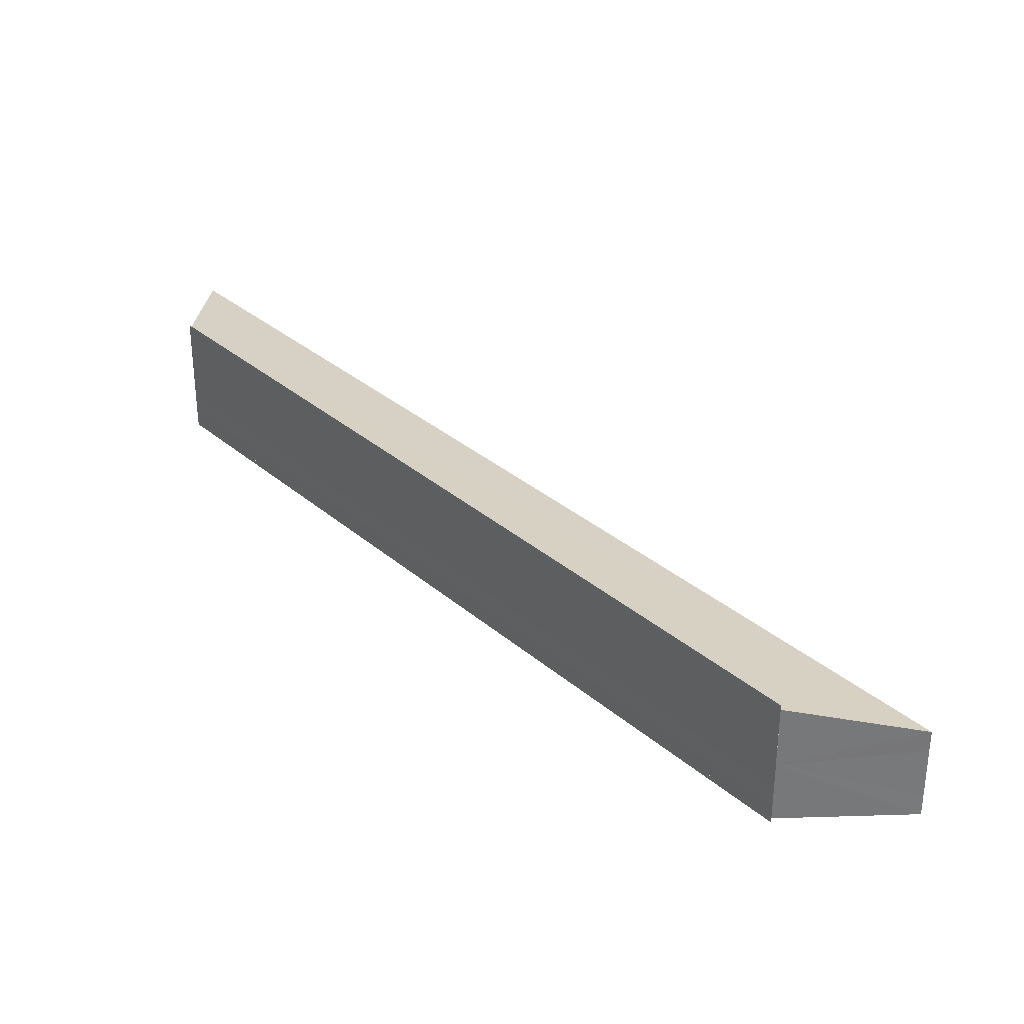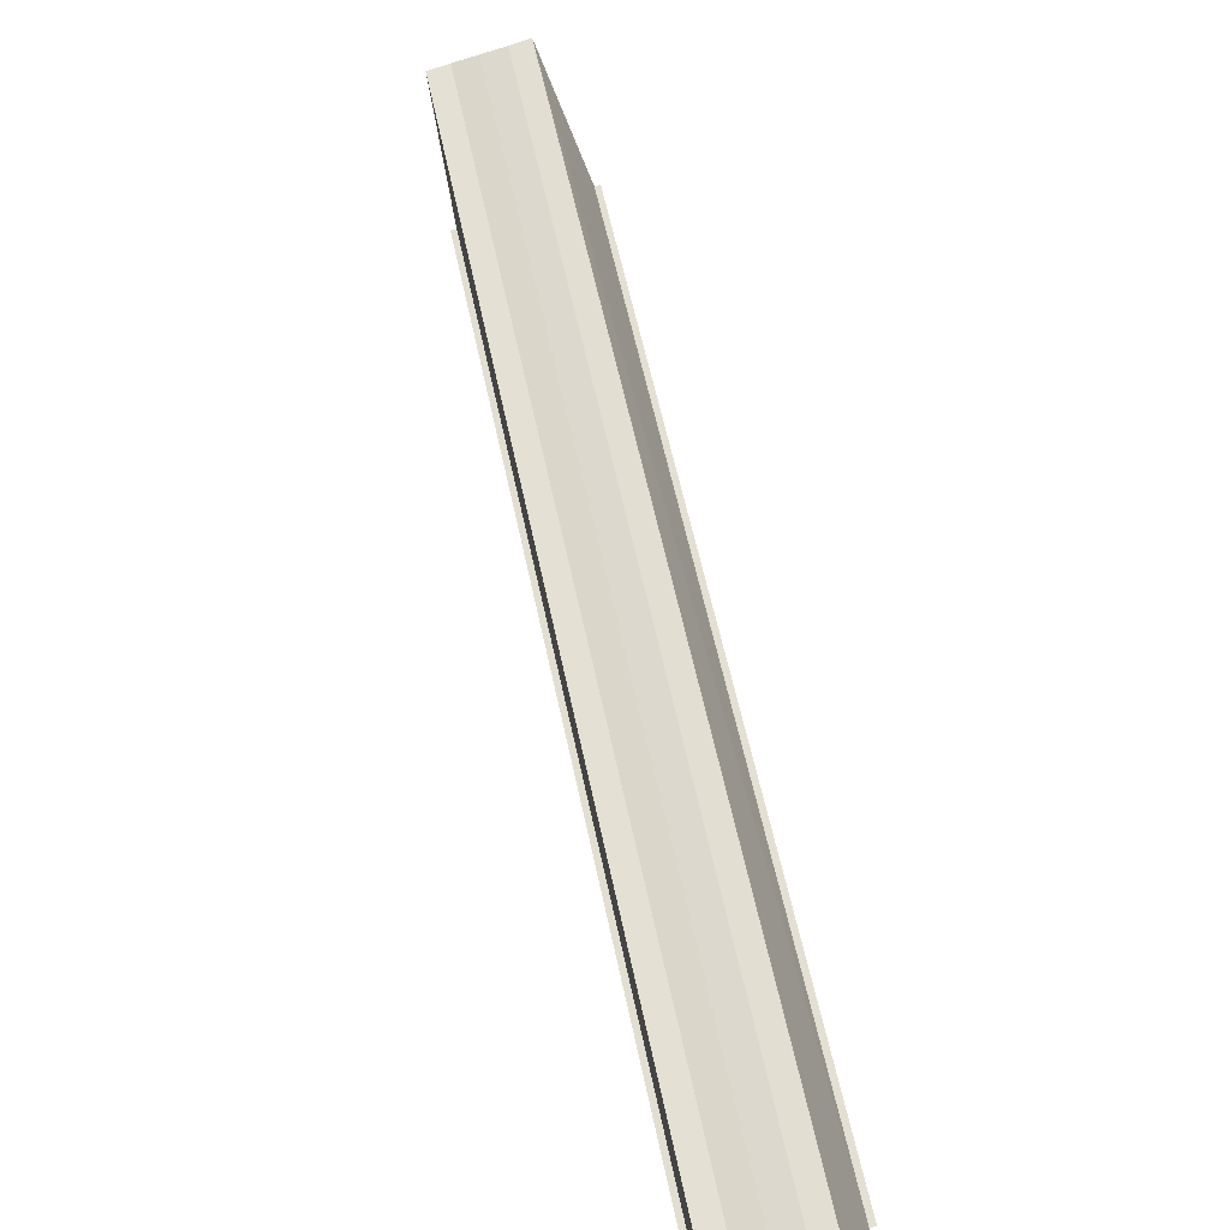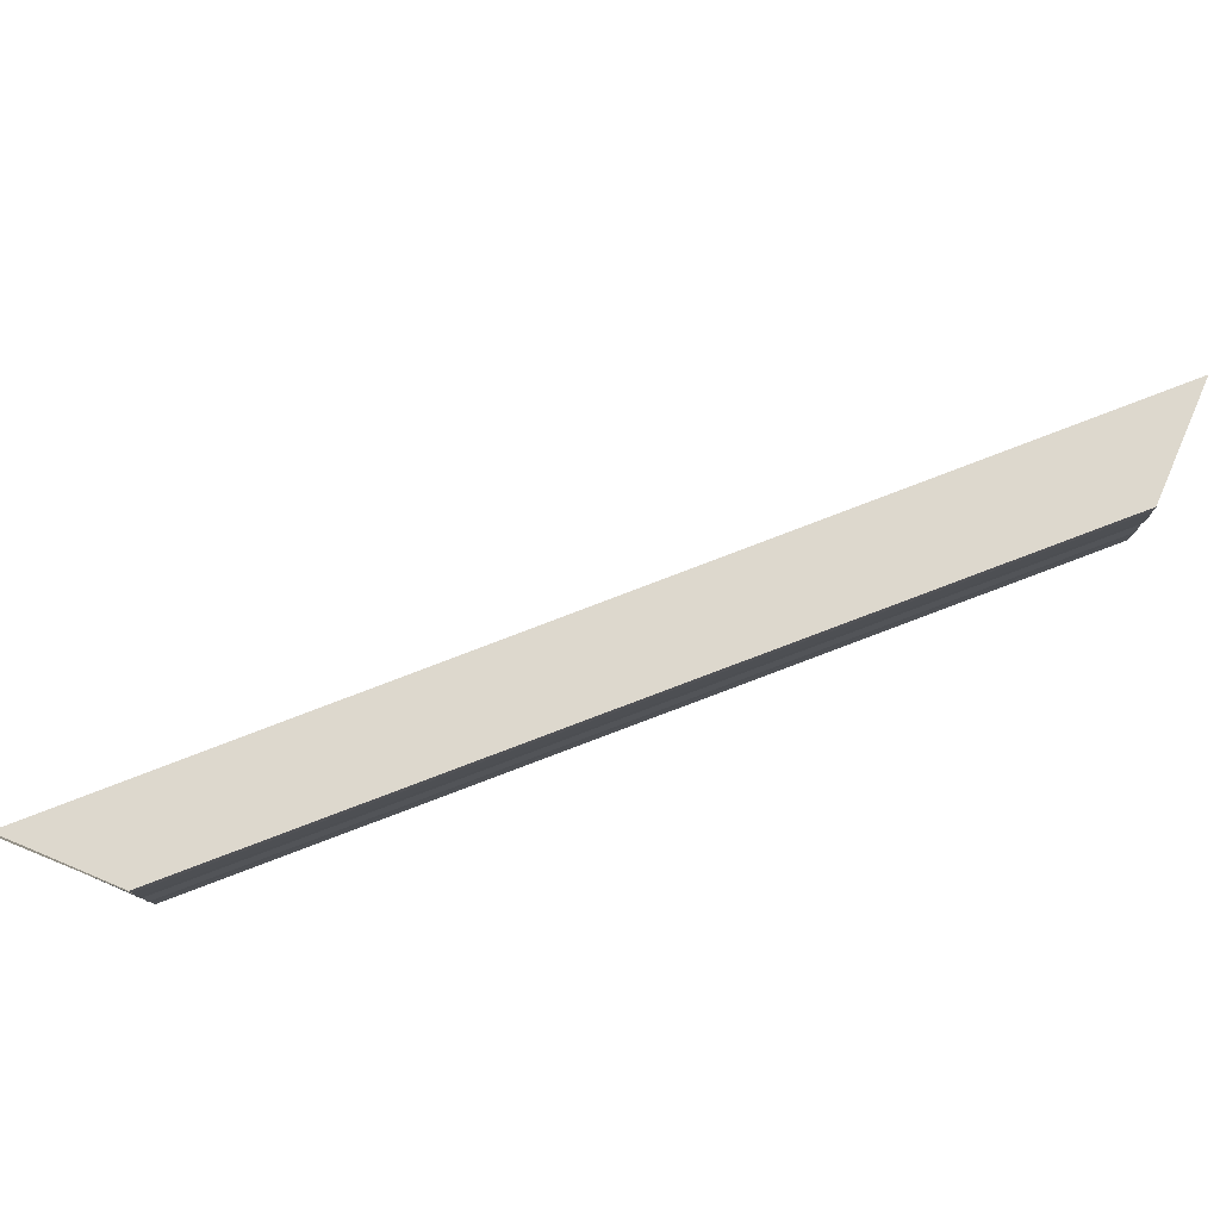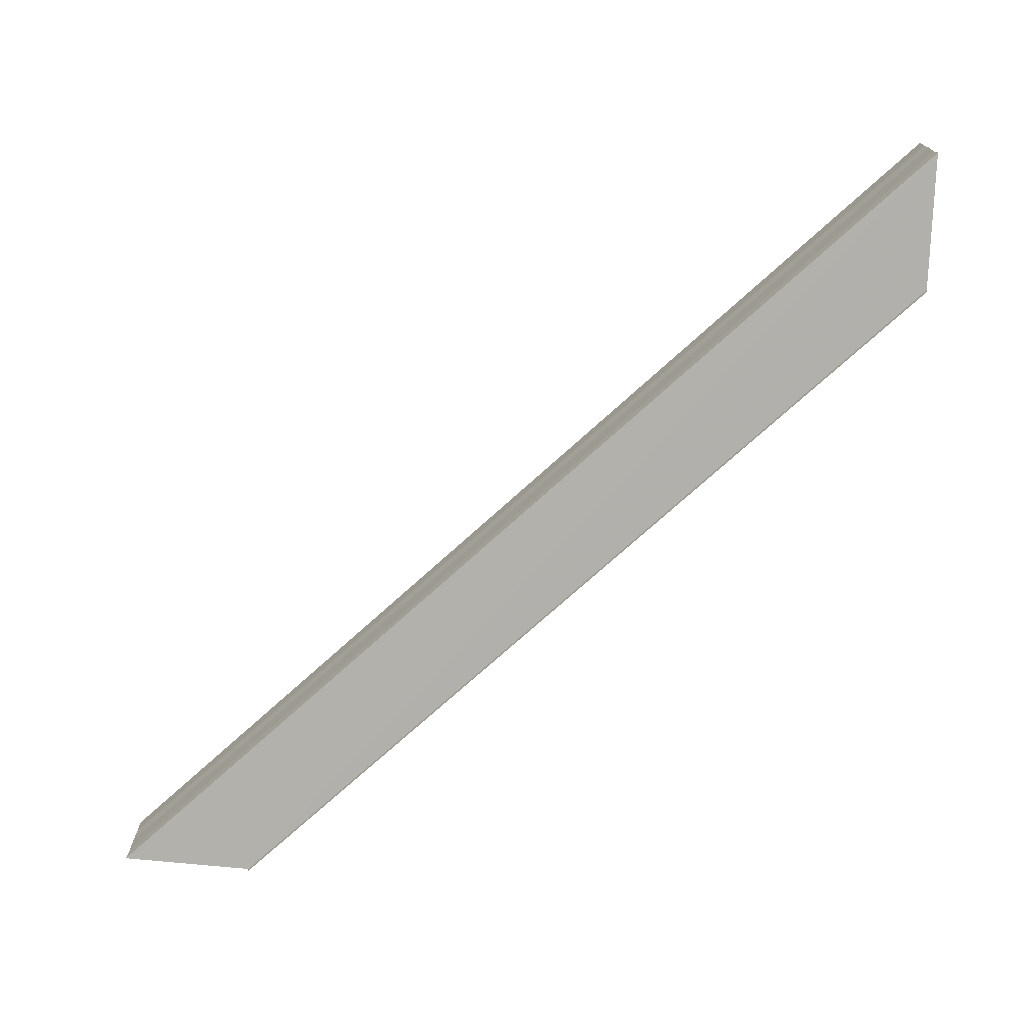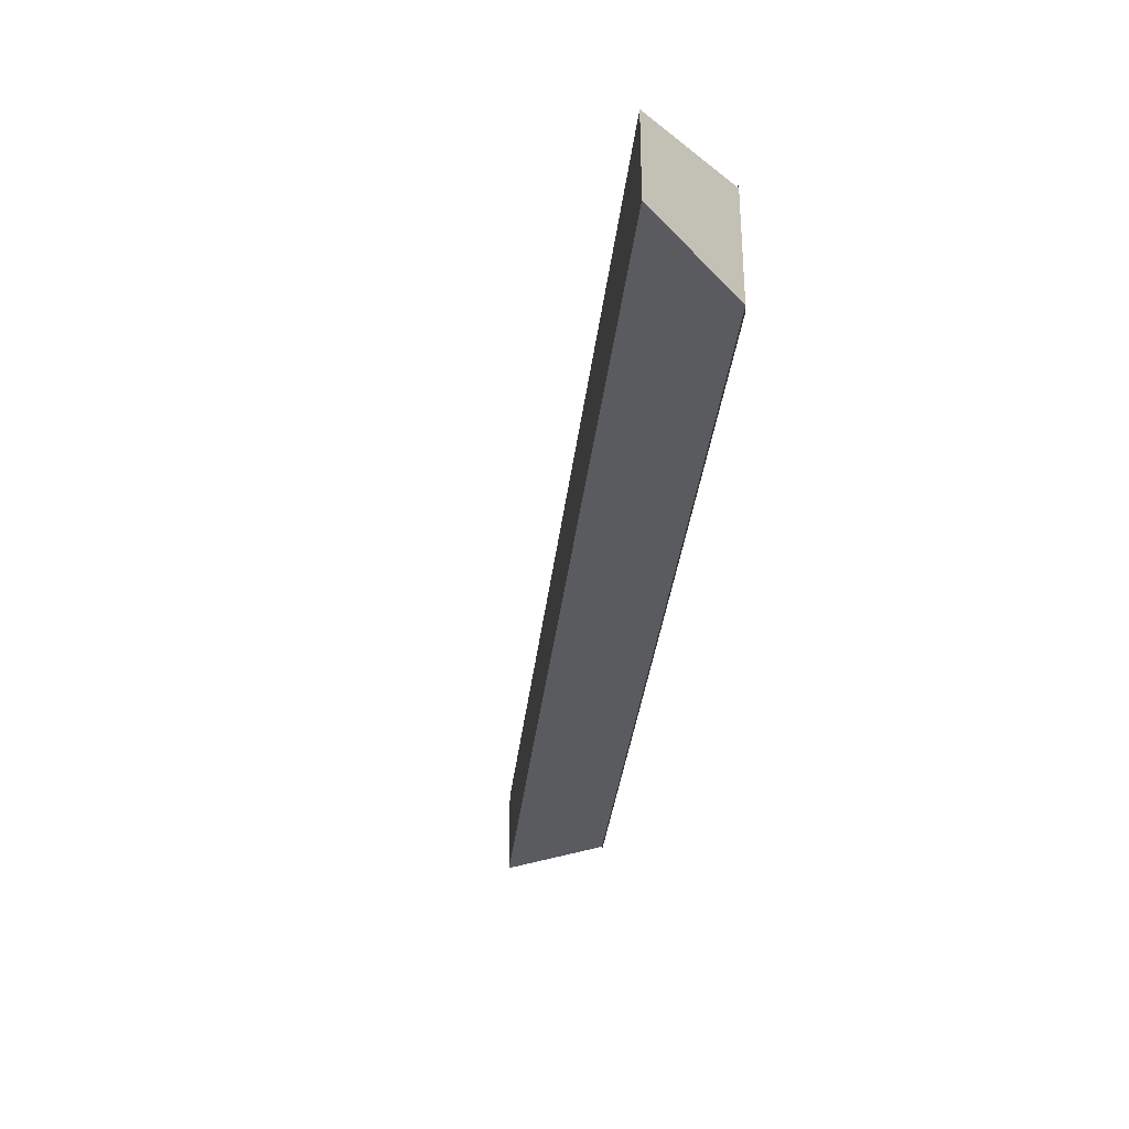
<metadata>
{"format":"obj","ext":"obj","renderer":"f3d","projection":"perspective","resolution":1024,"background":"white","views":[{"elev":32.3,"azim":-175.0,"up":"+Z"},{"elev":-76.0,"azim":-73.4,"up":"+Y"},{"elev":79.0,"azim":114.2,"up":"+Z"},{"elev":-73.8,"azim":-2.7,"up":"+Z"},{"elev":-33.5,"azim":39.0,"up":"+Z"}]}
</metadata>
<code>
o 6700
v 2230 1903 13.9
v 2230 1903 13.9
v 2230 1903 13.9
v 2230 1903 13.9
v 2230 1903 13.9
v 2230 1903 13.9
v 2230 1903 13.9
v 2230 1903 13.9
v 2230 1903 13.9
v 2230 1903 13.9
v 2230 1903 13.9
v 2230 1903 13.9
v 2230 1903 13.9
v 2230 1903 13.9
v 2230 1903 13.9
v 2230 1903 13.9
v 2230 1903 13.9
v 2230 1903 13.9
v 2230 1903 13.9
v 2230 1903 13.9
v 2230 1903 13.9
v 2230 1903 13.9
v 2230 1903 13.9
v 2230 1903 13.9
v 2230 1903 13.9
v 2230 1903 13.9
v 2230 1903 13.9
v 2230 1903 13.9
v 2230 1903 13.9
v 2230 1903 13.9
v 2230 1903 13.9
v 2230 1903 13.9
v 2230 1903 13.9
v 2230 1903 13.9
v 2230 1903 13.9
v 2230 1903 13.9
v 2230 1903 13.9
v 2230 1903 13.9
v 2230 1903 13.9
v 2230 1903 13.9
v 2230 1903 13.9
v 2230 1903 13.9
v 2230 1903 13.9
v 2230 1903 13.9
v 2230 1903 13.9
v 2230 1903 13.9
v 2230 1903 13.9
v 2230 1903 13.9
v 2230 1903 13.9
v 2230 1903 13.9
v 2230 1903 13.9
v 2230 1903 13.9
v 2230 1903 13.9
v 2230 1903 13.9
v 2230 1903 13.9
v 2230 1903 13.9
v 2230 1903 13.9
v 2230 1903 13.9
v 2230 1903 13.9
v 2230 1903 13.9
v 2230 1903 13.9
v 2230 1903 13.9
v 2230 1903 13.9
v 2230 1903 13.9
v 2230 1903 13.9
f 1 2 3
f 3 4 5
f 6 4 7
f 8 9 6
f 10 8 6
f 11 8 10
f 12 11 10
f 12 7 13
f 12 13 14
f 12 14 15
f 12 15 16
f 12 16 17
f 12 17 18
f 19 11 12
f 20 19 12
f 21 19 20
f 22 21 20
f 23 21 22
f 24 23 22
f 25 23 26
f 27 28 26
f 26 29 30
f 19 31 4
f 19 32 31
f 19 33 32
f 19 34 33
f 19 35 34
f 19 36 35
f 37 35 38
f 39 40 37
f 41 42 39
f 43 44 41
f 45 46 43
f 46 47 48
f 47 49 50
f 49 51 52
f 53 54 55
f 53 56 55
f 55 57 58
f 55 31 59
f 60 61 62
f 63 61 64
f 62 36 65
f 64 36 65

</code>
